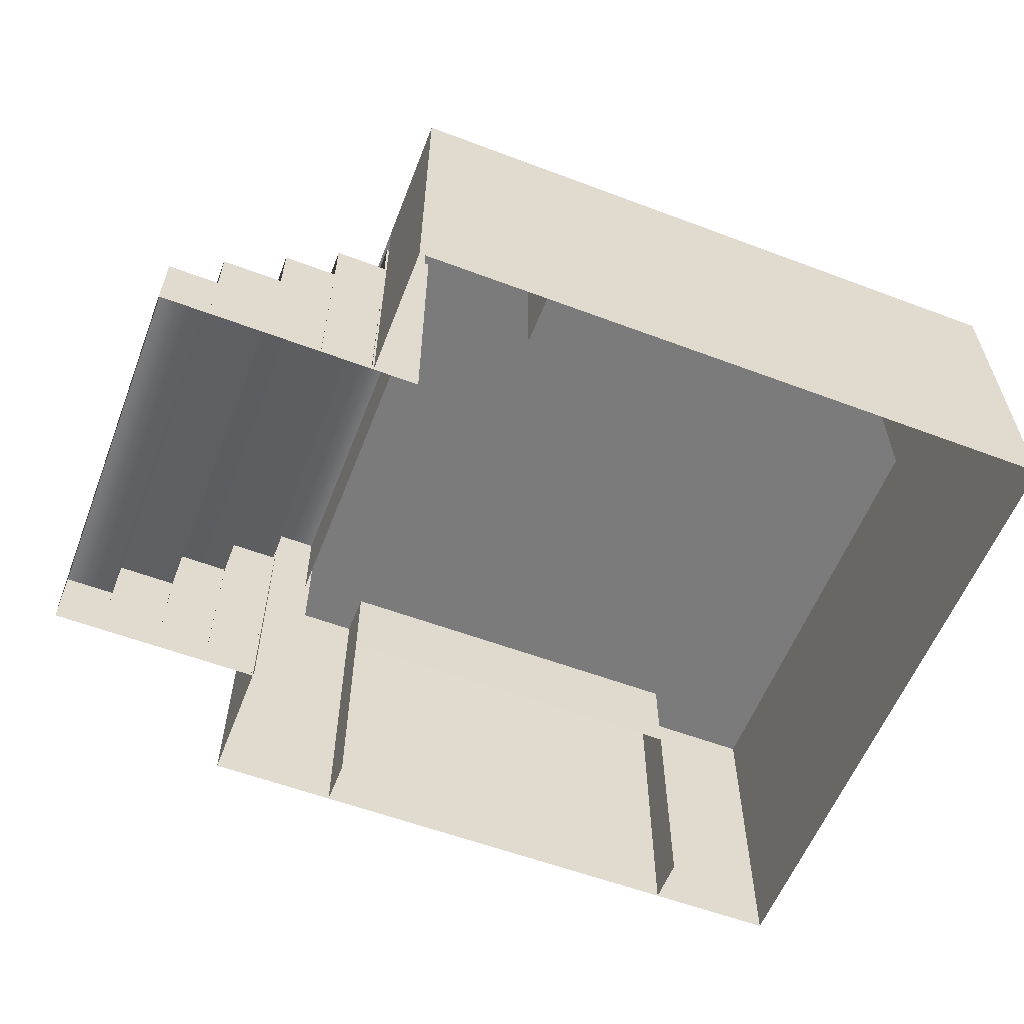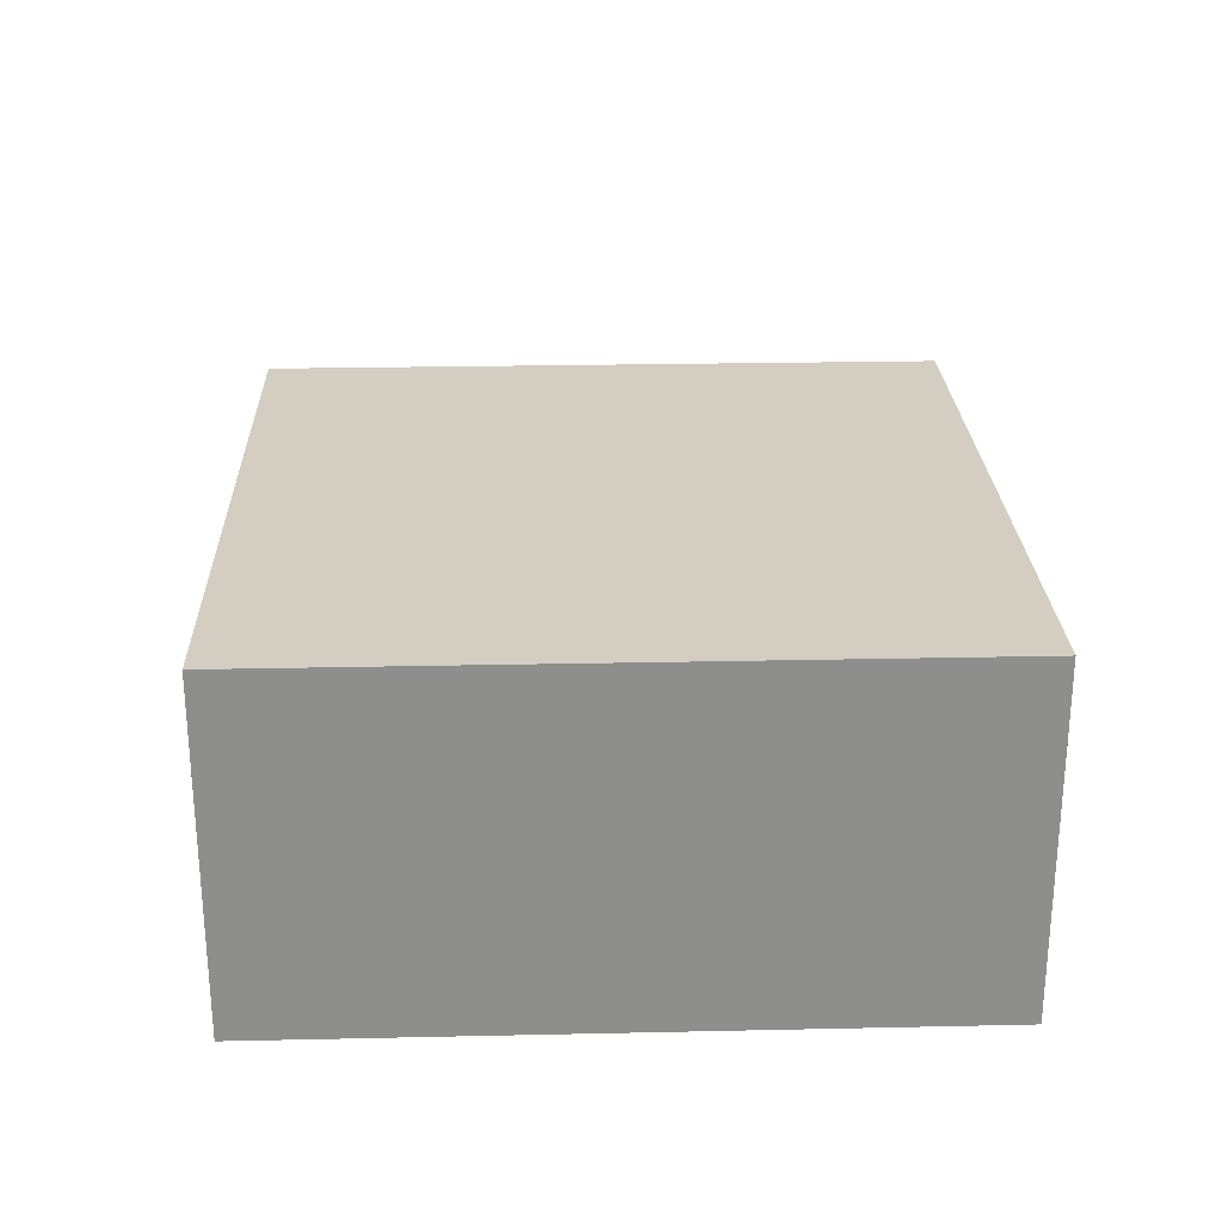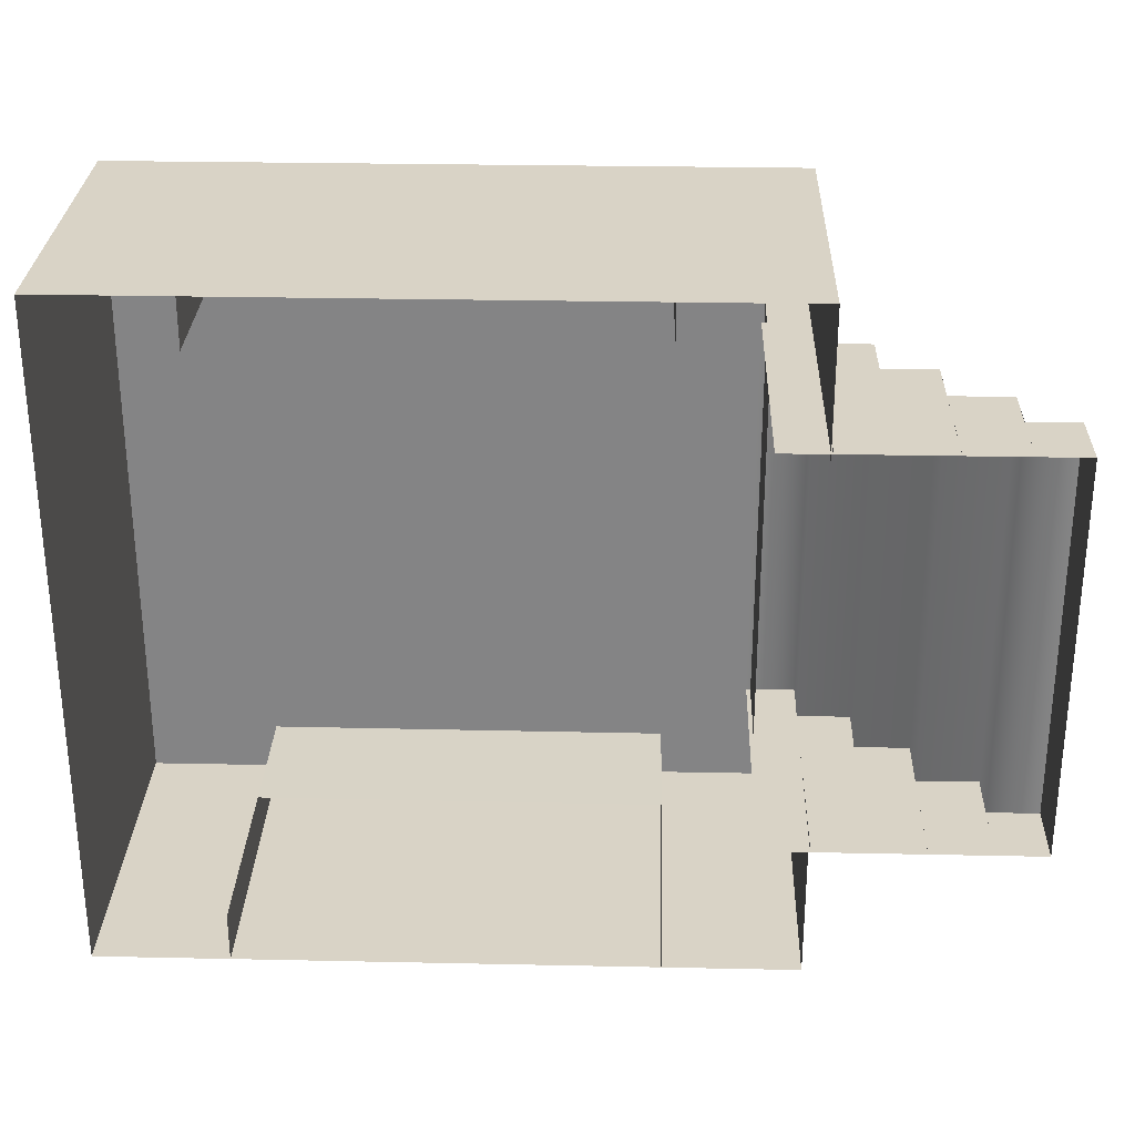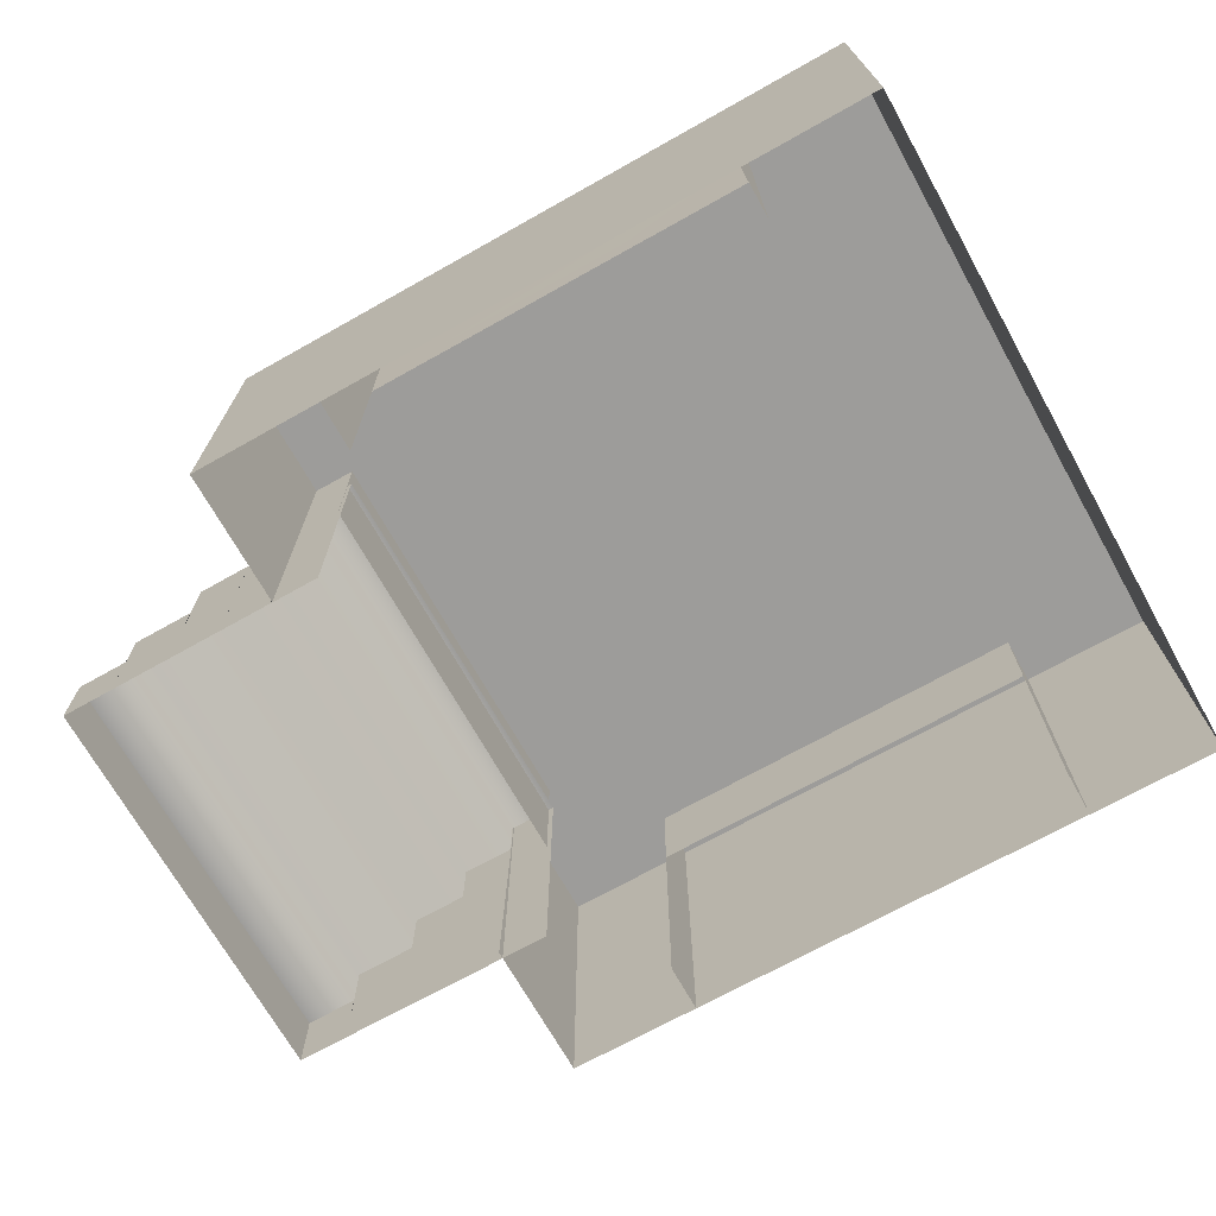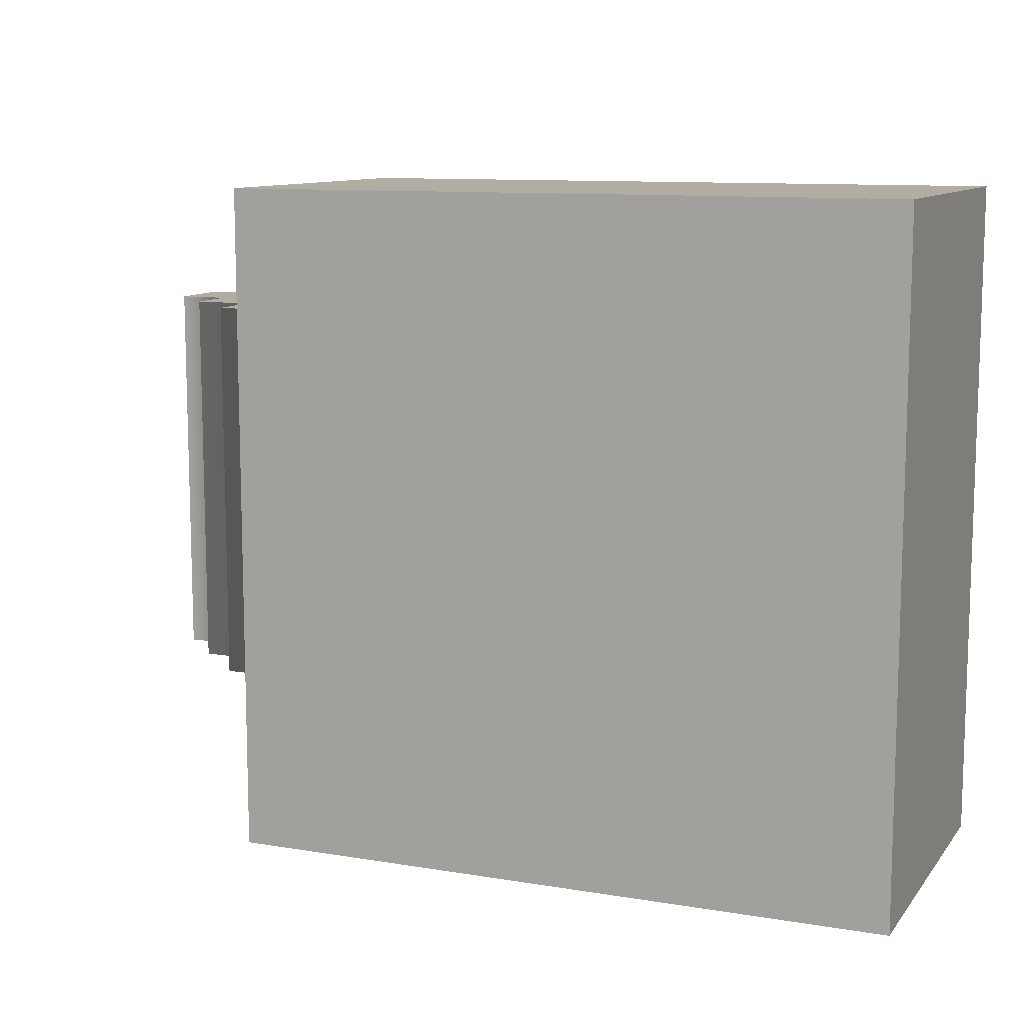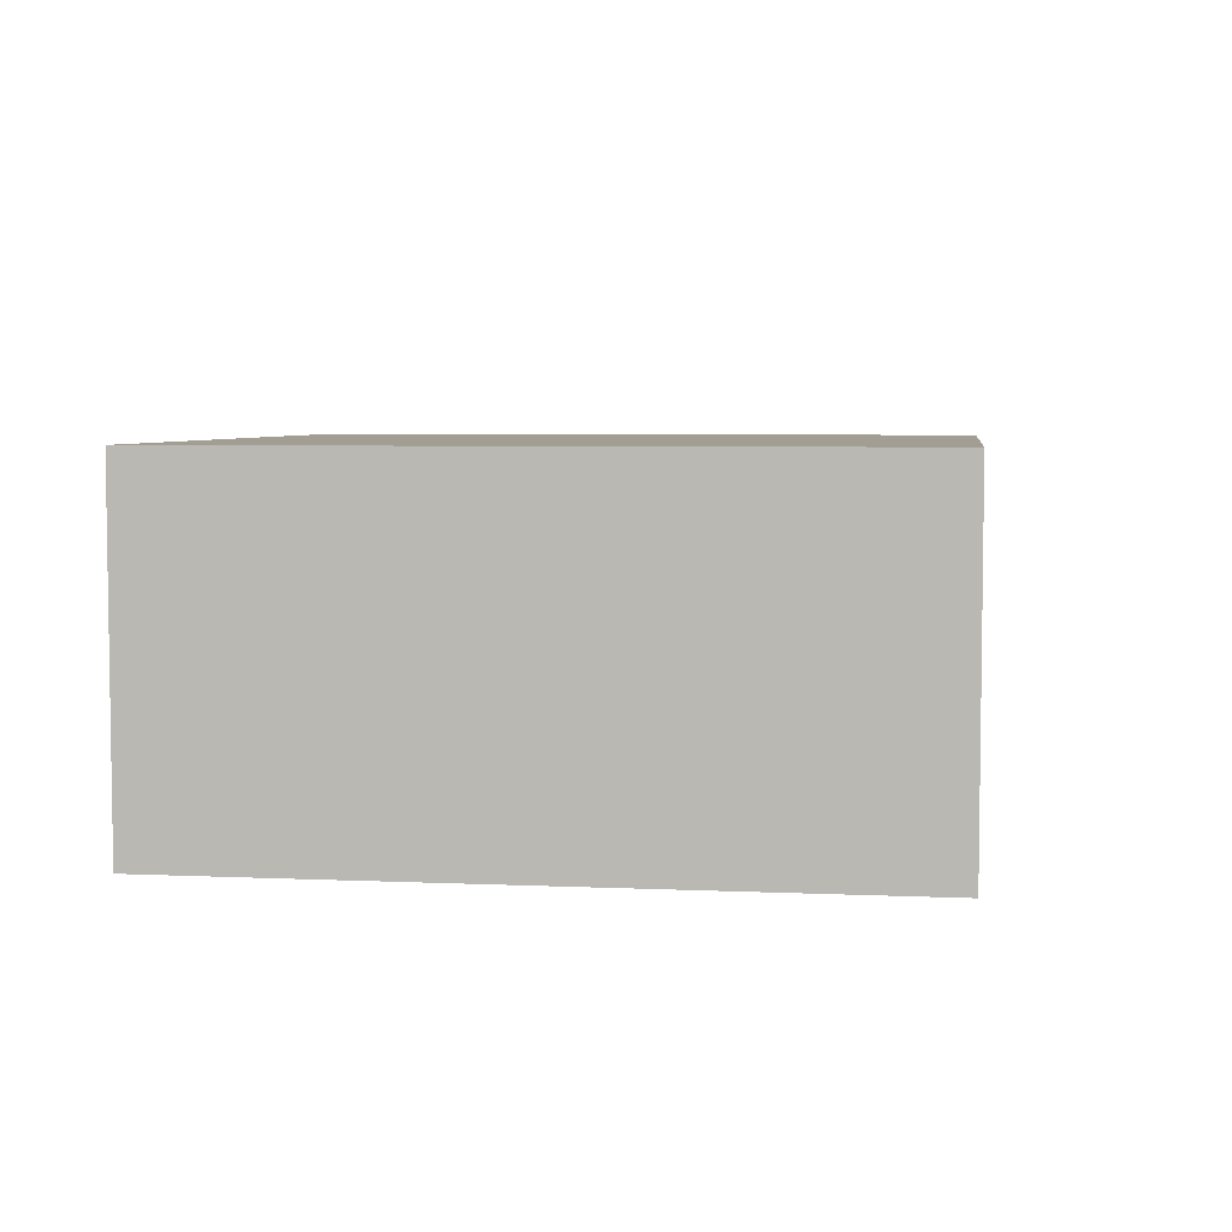
<metadata>
{"format":"obj","ext":"obj","renderer":"f3d","projection":"perspective","resolution":1024,"background":"white","views":[{"elev":-58.4,"azim":158.8,"up":"+Y"},{"elev":25.3,"azim":-92.0,"up":"+Y"},{"elev":28.3,"azim":1.8,"up":"+Z"},{"elev":-70.3,"azim":-150.7,"up":"+Y"},{"elev":10.6,"azim":-157.4,"up":"+Z"},{"elev":5.1,"azim":-82.0,"up":"+Y"}]}
</metadata>
<code>
g default
v 82.88 -25 -30
v 82.88 -14.6 -30
v 50.34 17.6 -30
v 50.34 -25 -30
v 58.21 10.14 -30
v 58.21 -25 -30
v 66.28 1.806 -30
v 66.28 -25 -30
v 75.34 -6.875 -30
v 75.34 -25 -30
v 58.19 -25 -30
v 58.19 1.802 -30
v 50.27 -25 -30
v 50.27 10.14 -30
v 66.26 -25 -30
v 66.26 -6.875 -30
v 75.32 -14.6 -30
v 75.32 -25 -30
v 43.01 -25 -30
v 43.01 17.59 -30
v 82.88 -25 30
v 82.88 -25 -30
v 82.88 -14.6 30
v 82.88 -14.6 -30
v 50.34 17.6 30
v 50.34 17.6 -30
v 58.21 10.14 30
v 58.21 10.14 -30
v 66.28 1.806 30
v 66.28 1.806 -30
v 75.34 -6.875 30
v 75.34 -6.875 -30
v 58.19 1.802 -30
v 58.19 1.802 30
v 50.27 10.14 -30
v 50.27 10.14 30
v 66.26 -6.875 -30
v 66.26 -6.875 30
v 75.32 -14.6 30
v 75.32 -14.6 -30
v 43.01 17.59 -30
v 43.01 17.59 30
v 82.88 -25 30
v 82.88 -14.6 30
v 50.34 17.6 30
v 50.34 -25 30
v 58.21 10.14 30
v 58.21 -25 30
v 66.28 1.806 30
v 66.28 -25 30
v 75.34 -6.875 30
v 75.34 -25 30
v 58.19 1.802 30
v 58.19 -25 30
v 50.27 10.14 30
v 50.27 -25 30
v 66.26 -6.875 30
v 66.26 -25 30
v 75.32 -14.6 30
v 75.32 -25 30
v 43.01 -25 30
v 43.01 17.59 30
g tizi louti
f 4 19 20 3 14 13
f 6 13 14 5 12 11
f 8 11 12 7 16 15
f 10 15 16 9 17 18
f 1 18 17 2
f 21 22 24 23
f 25 26 41 42
f 27 28 35 36
f 29 30 33 34
f 31 32 37 38
f 39 40 32 31
f 34 33 28 27
f 36 35 26 25
f 38 37 30 29
f 23 24 40 39
f 45 62 61 46 56 55
f 47 55 56 48 54 53
f 49 53 54 50 58 57
f 51 57 58 52 60 59
f 59 60 43 44
g default
v 50 25 -50
v 50 -25 -50
v 30.36 -25 -50
v 30.36 25 -50
v 50 25 -30.08
v 50 -25 -30.08
v 43.88 25 29.98
v 43.51 -25 -30.08
v 43.73 25 -30.08
v -30.32 25 -42.75
v 30.36 25 -42.87
v 30.36 -25 -42.6
v 30.36 10.57 -42.76
v -30.32 10.57 -42.68
v 43.76 10.57 29.98
v 43.6 10.57 -30.08
v -50 25 50
v 50 25 50
v -50 25 -50
v 30.36 25 50
v -30.32 25 -50
v -30.32 25 50
v -50 25 -30.08
v -30.32 25 -30.08
v 30.36 25 -30.08
v -50 25 29.98
v -30.32 25 29.98
v 30.36 25 29.98
v 50 25 29.98
v -30.32 25 42.99
v 30.36 25 43.12
v 50 -25 50
v 30.36 -25 50
v 50 -25 29.98
v 43.65 -25 29.98
v 30.36 -25 42.85
v 30.36 10.57 42.97
v -30.32 10.57 42.9
v -50 -25 50
v -50 -25 -50
v -30.32 -25 50
v -30.32 -25 -50
v -50 -25 -30.08
v -50 -25 29.98
v -30.32 -25 -42.58
v -30.32 -25 42.81
g gaotai_01 gaotai1
f 65 66 63 64
f 67 68 64 63
f 75 76 72 73
f 69 77 78 71
f 68 67 71 78
f 66 65 75 73
f 75 65 74
f 68 78 70
f 66 73 63
f 89 90 87 86
f 79 84 92
f 80 93 82
f 91 69 80
f 92 93 90 89
f 79 92 89 88
f 86 85 88 89
f 81 72 83
f 81 85 86 72
f 86 87 73 72
f 63 71 67
f 63 73 87 71
f 87 90 69 71
f 80 69 90 93
f 82 95 94 80
f 94 96 91 80
f 91 96 77 69
f 95 99 98
f 95 82 93 99
f 92 100 99 93
f 77 96 97
f 102 105 85 81
f 81 83 104 102
f 101 103 84 79
f 88 85 105 106
f 88 106 101 79
f 104 83 72 76
f 100 103 108
f 104 76 107
f 84 103 100 92
g default
v -50 -25 50
v 50 -25 50
v -50 25 50
v 50 25 50
v -50 25 -50
v 50 25 -50
v -50 -25 -50
v 50 -25 -50
v 30.36 -25 50
v 30.36 -25 -50
v 30.36 25 -50
v 30.36 25 50
v -30.32 -25 50
v -30.32 -25 -50
v -30.32 25 -50
v -30.32 25 50
v -50 25 -30.08
v -30.32 25 -30.08
v 30.36 25 -30.08
v 50 25 -30.08
v 50 -25 -30.08
v -50 -25 -30.08
v -50 25 29.98
v -30.32 25 29.98
v 30.36 25 29.98
v 50 25 29.98
v 50 -25 29.98
v -50 -25 29.98
v 43.88 25 29.98
v 43.65 -25 29.98
v 43.51 -25 -30.08
v 43.73 25 -30.08
v 43.62 4.343 -30.08
v 43.76 4.343 29.98
g gaotai1 gaotai_02
f 120 117 110 112
f 118 119 114 116
f 128 129 116 114
f 115 130 125 113
f 122 123 119 118
f 124 121 117 120
f 113 123 122 115
f 109 121 124 111
f 132 133 127 126
f 131 125 130 136
f 110 135 134 112
f 131 136 109 111
f 142 135 138
f 129 141 139
f 134 137 112
f 124 120 133 132
f 111 124 132 131
f 126 125 131 132
f 113 125 126 123
f 126 127 119 123
f 114 140 128
f 114 119 127 140
f 127 133 137 140
f 112 137 133 120
f 129 128 140 141
f 137 142 141 140
f 134 135 142 137
g default
v -50 -25 50
v 50 -25 50
v -50 25 50
v 50 25 50
v -50 25 -50
v 50 25 -50
v -50 -25 -50
v 50 -25 -50
v 30.36 -25 50
v 30.36 -25 -50
v 30.36 25 -50
v 30.36 25 50
v -30.32 -25 50
v -30.32 -25 -50
v -30.32 25 -50
v -30.32 25 50
v -50 25 -30.08
v -30.32 25 -30.08
v 30.36 25 -30.08
v 50 25 -30.08
v 50 -25 -30.08
v -50 -25 -30.08
v -50 25 29.98
v -30.32 25 29.98
v 30.36 25 29.98
v 50 25 29.98
v 50 -25 29.98
v -50 -25 29.98
v 43.88 25 29.98
v 43.65 -25 29.98
v 43.51 -25 -30.08
v 43.73 25 -30.08
v -30.32 -25 -42.58
v -30.32 25 -42.75
v 30.36 25 -42.87
v 30.36 -25 -42.6
v -30.32 4.808 -42.66
v 30.36 4.808 -42.72
v 43.61 4.808 -30.08
v 43.75 4.808 29.98
g gaotai1 gaotai_03
f 154 151 144 146
f 153 177 148
f 152 153 148 150
f 162 163 150 148
f 149 164 159 147
f 158 155 151 154
f 147 157 156 149
f 143 155 158 145
f 166 167 161 160
f 165 159 164 170
f 144 169 168 146
f 165 170 143 145
f 182 169 172
f 163 181 173
f 156 179 175
f 180 152 178
f 168 171 146
f 158 154 167 166
f 145 158 166 165
f 160 159 165 166
f 147 176 157
f 147 159 160 176
f 160 161 177 176
f 148 174 162
f 148 177 161 174
f 161 167 171 174
f 146 171 167 154
f 156 157 176 179
f 180 179 176 177
f 153 152 180 177
f 163 162 174 181
f 171 182 181 174
f 168 169 182 171
g default
v -50 -25 50
v 50 -25 50
v -50 25 50
v 50 25 50
v -50 25 -50
v 50 25 -50
v -50 -25 -50
v 50 -25 -50
v -50 -25 29
v -50 25 29.98
v 50 25 29.98
v 50 -25 29
v -30.32 -25 50
v -30.32 25 50
v -30.32 25 29.98
v -30.32 25 -50
v -31.34 -25 -50
v 30.36 -25 50
v 30.18 25 50
v 30.36 25 29.98
v 30.36 25 -50
v 30.18 -25 -50
v -50 -25 -30.12
v -50 25 -30.12
v -30.32 25 -30.08
v 30.36 25 -30.08
v 50 25 -30.08
v 50 -25 -30.12
g gaotai1 gaotai_04
f 183 195 196 185
f 206 207 198 187
f 187 198 199 189
f 209 210 190 188
f 189 205 206 187
f 192 191 183 185
f 185 196 197 192
f 184 194 193 186
f 196 195 200 201
f 197 196 201 202
f 198 207 208 203
f 199 198 203 204
f 201 200 184 186
f 202 201 186 193
f 203 208 209 188
f 204 203 188 190
f 206 205 191 192
f 192 197 207 206
f 208 207 197 202
f 209 208 202 193

</code>
